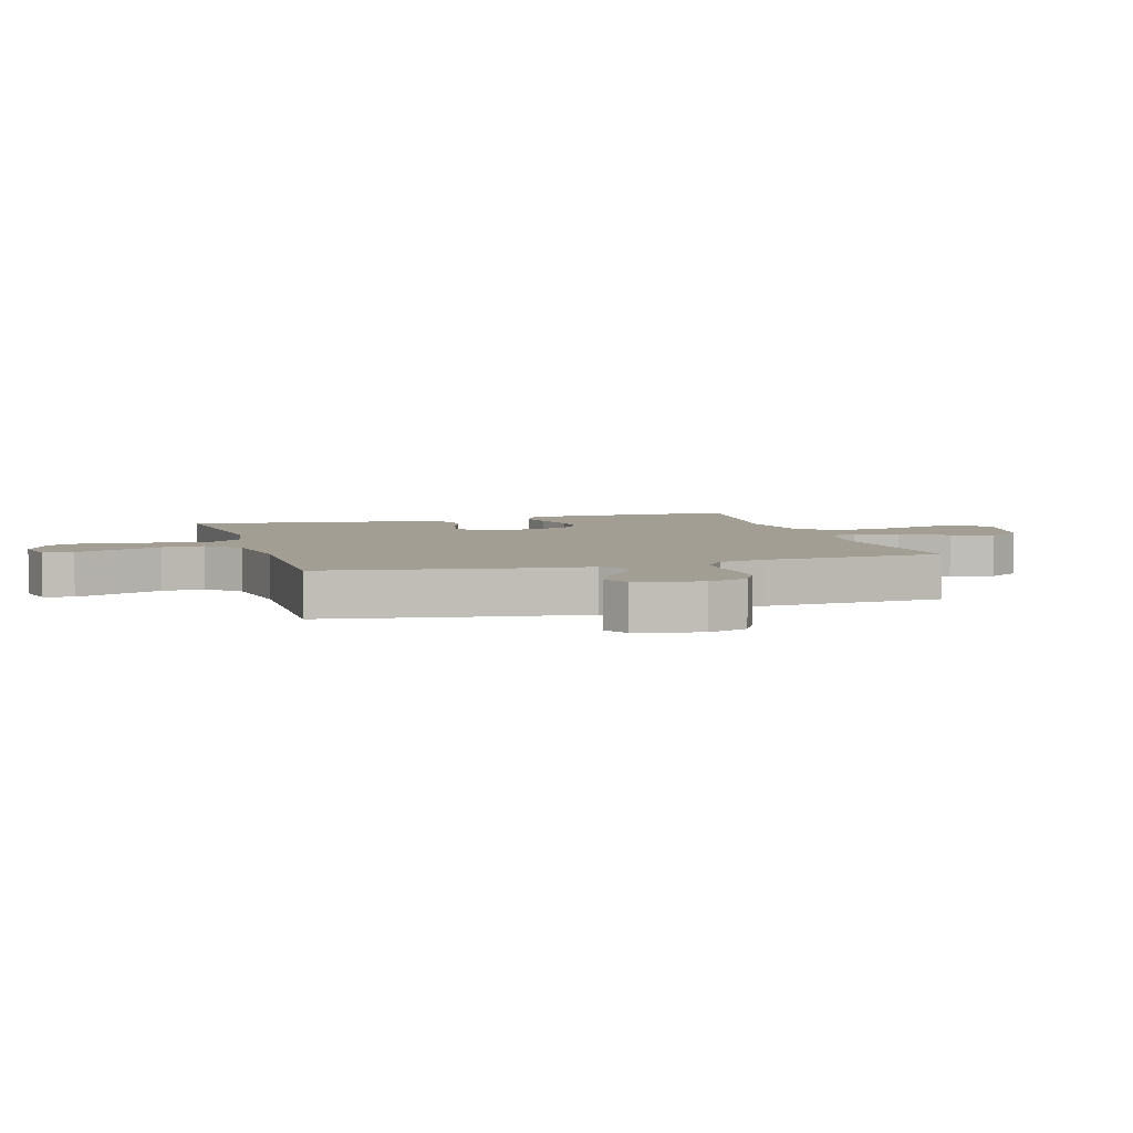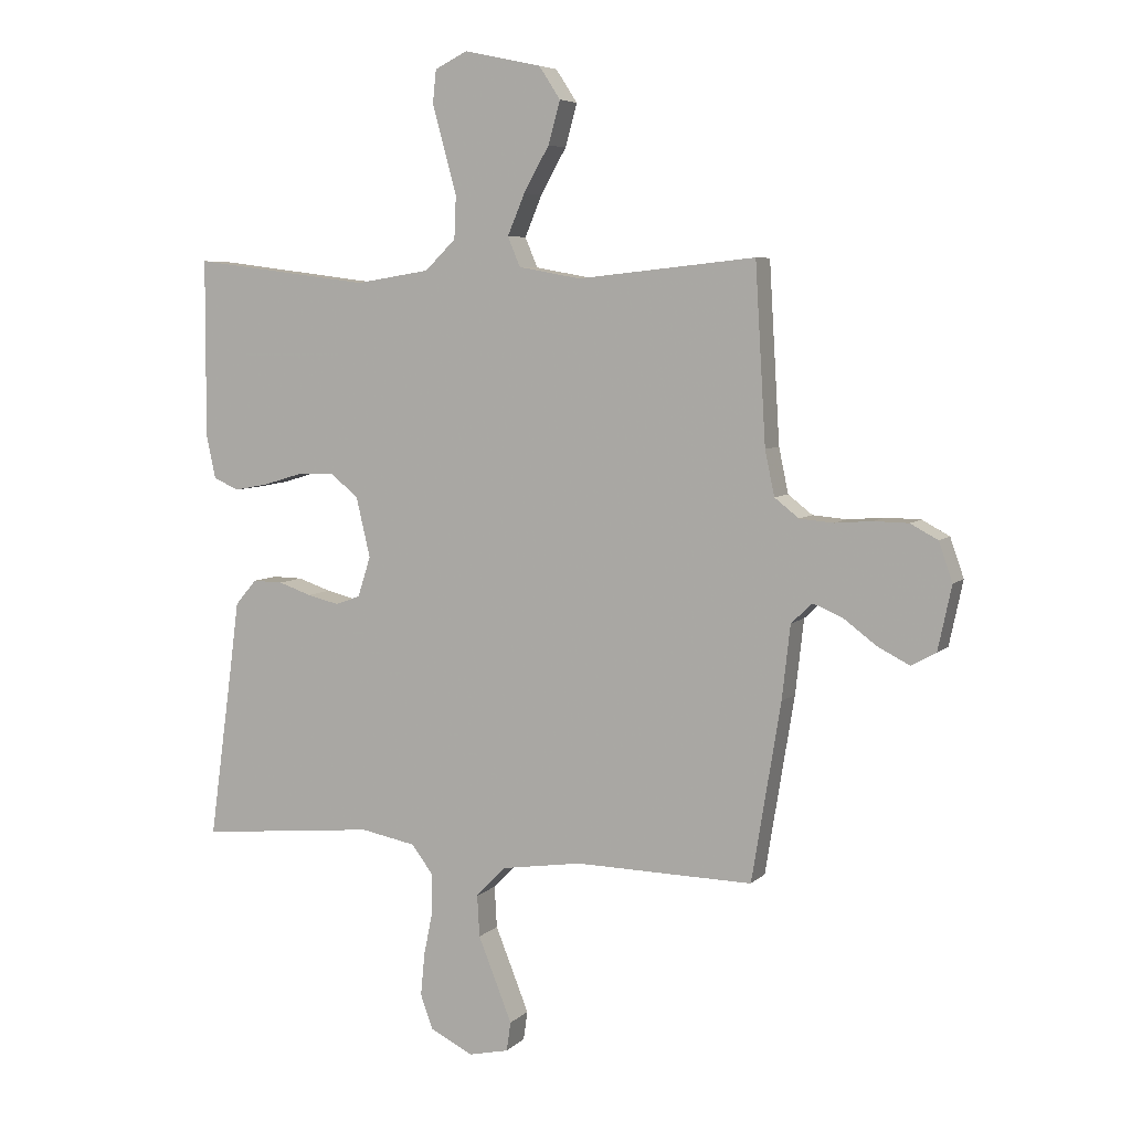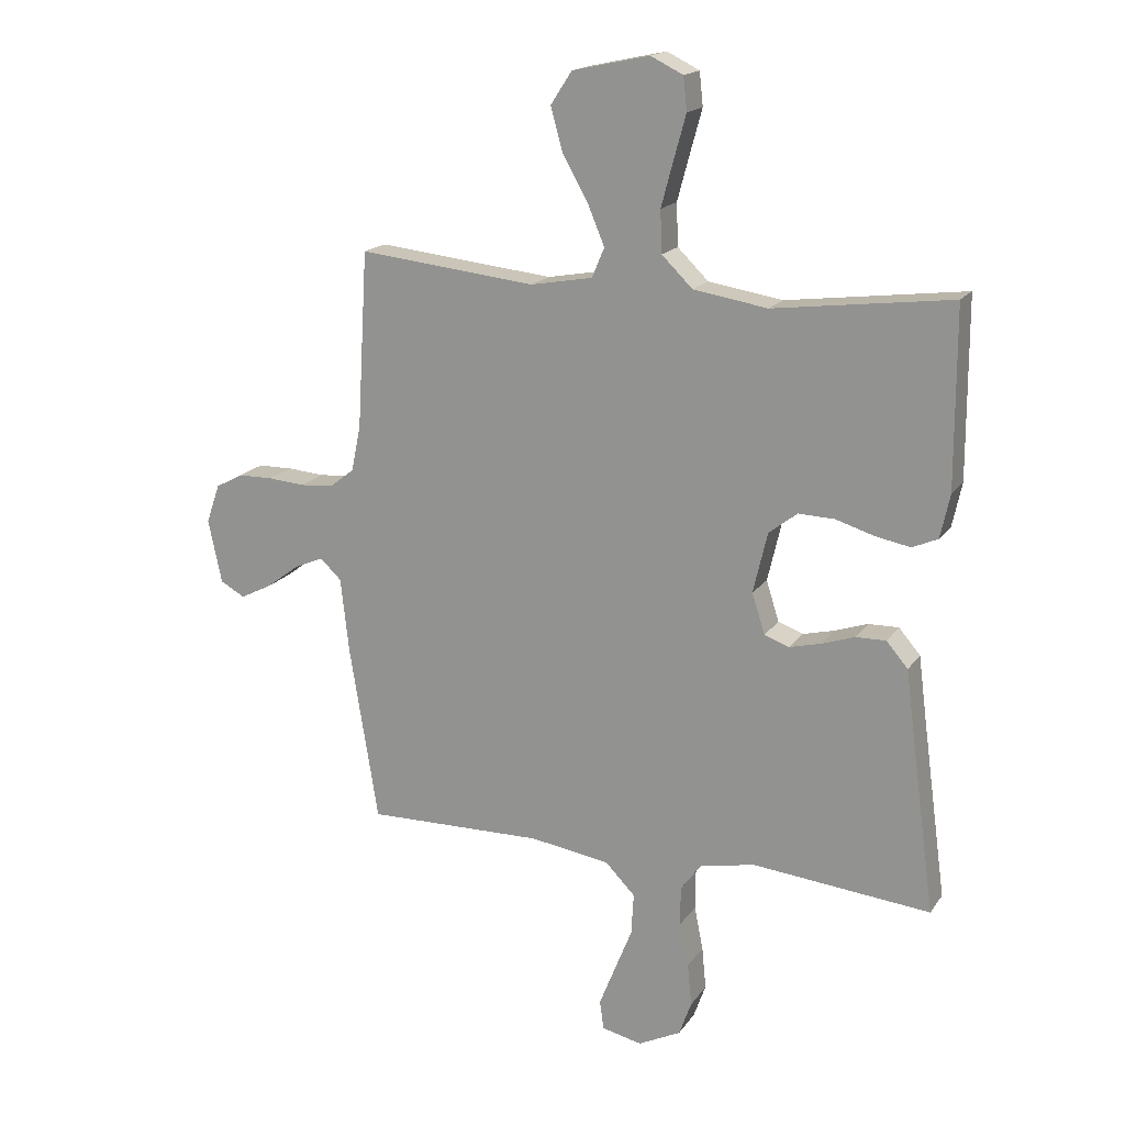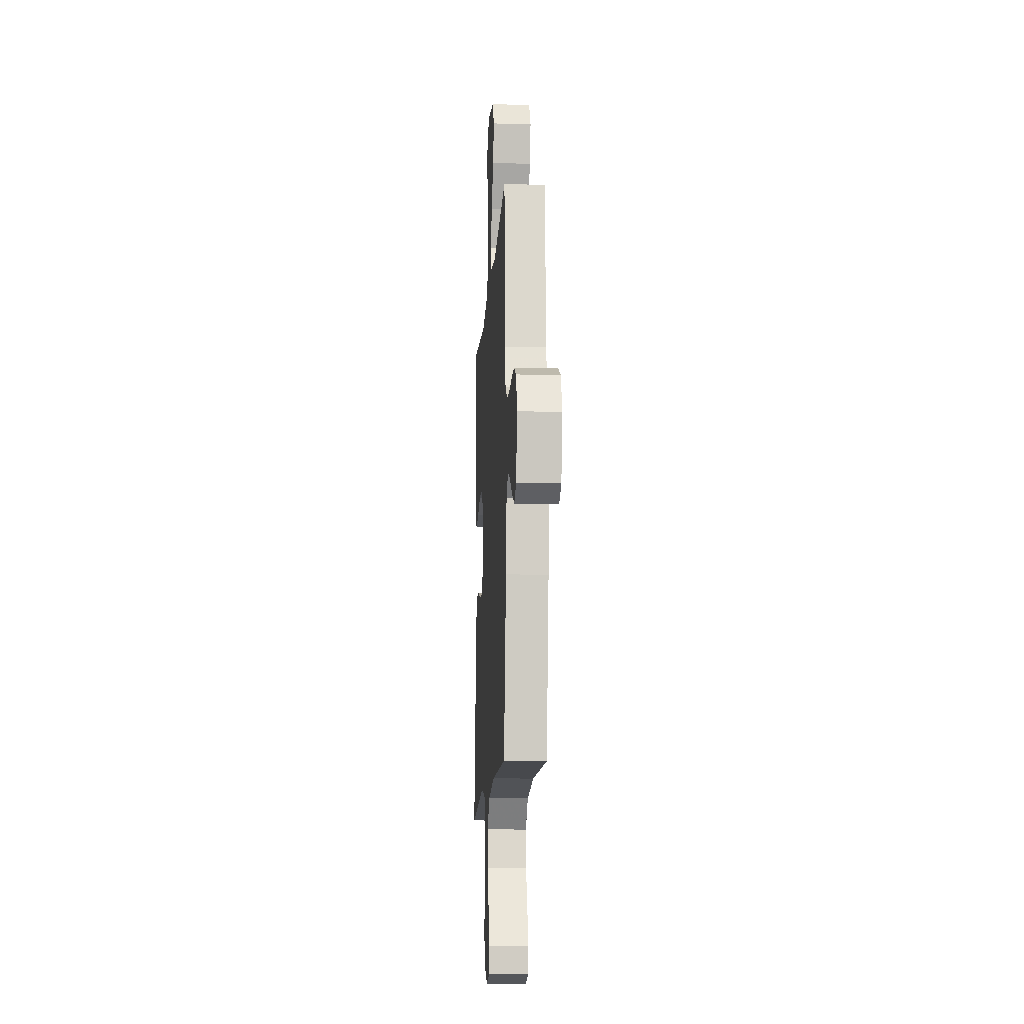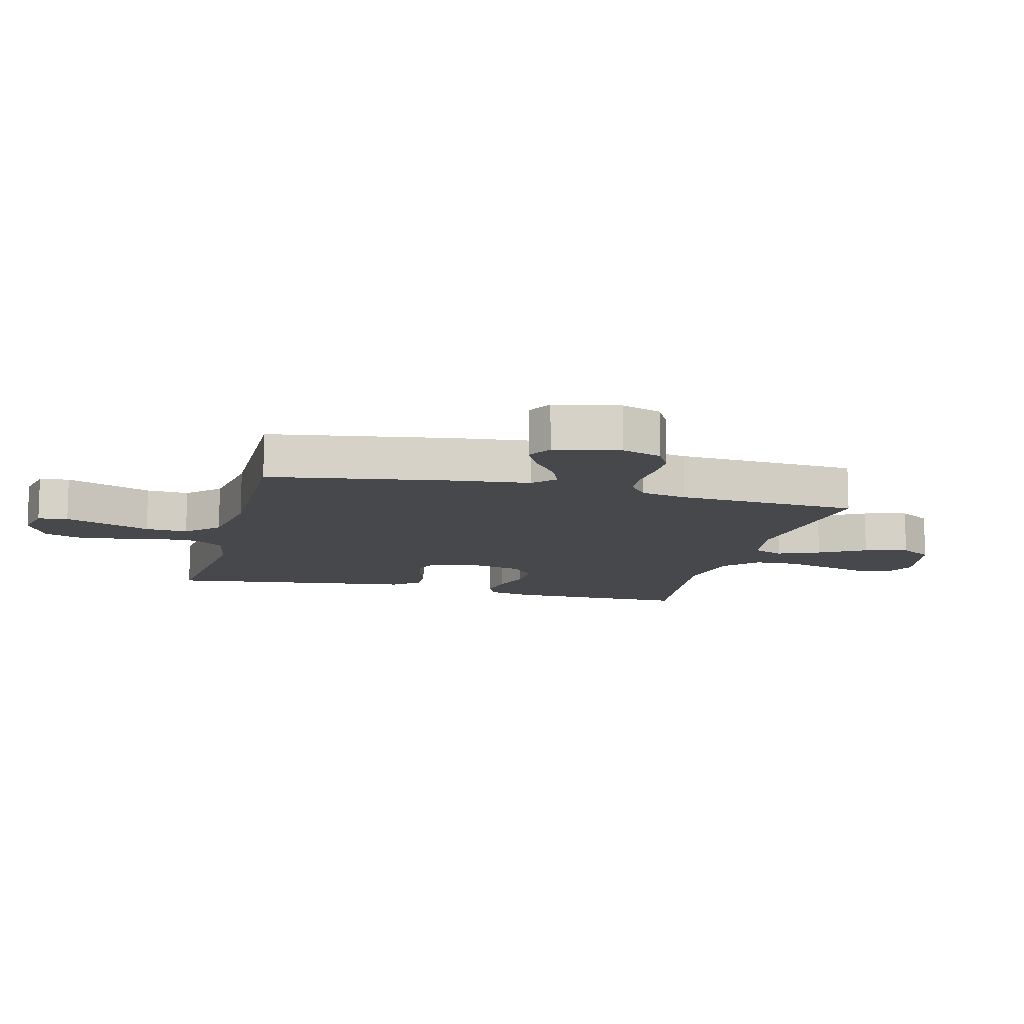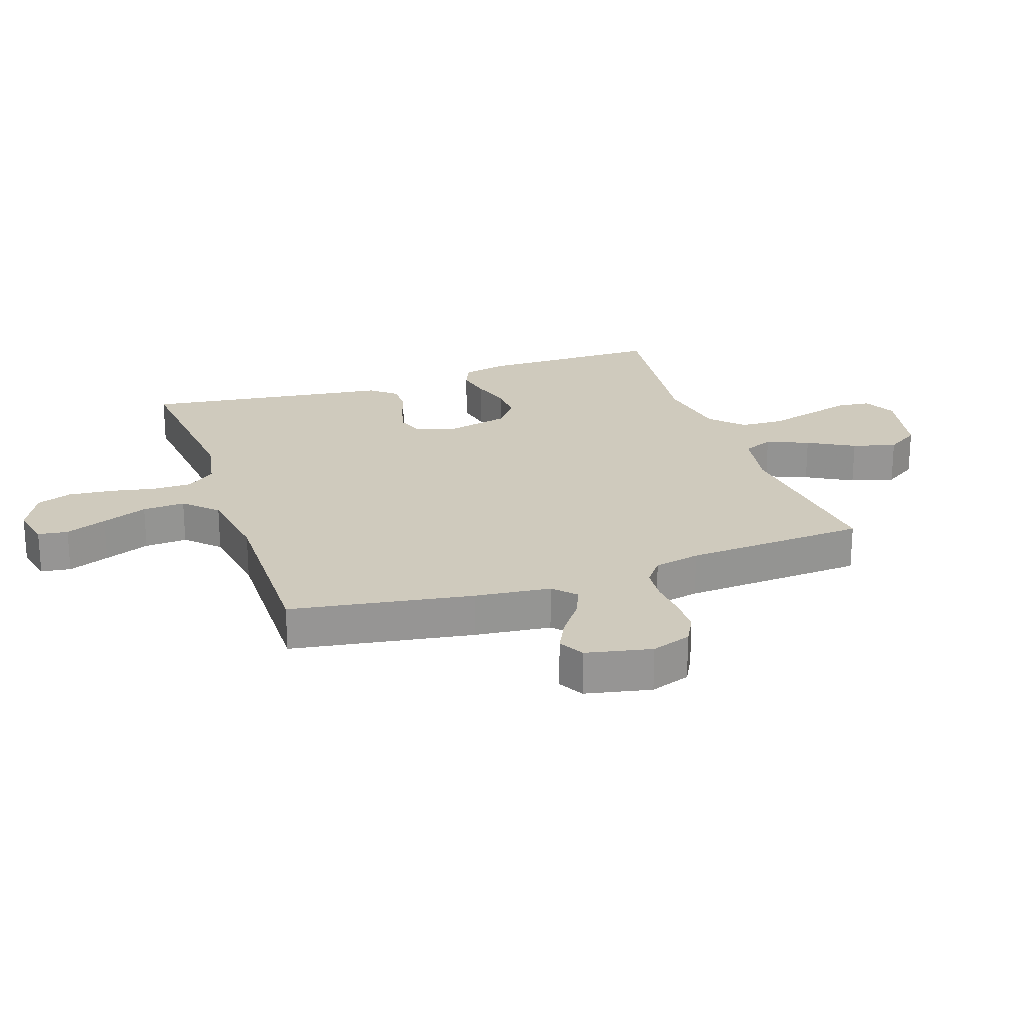
<metadata>
{"format":"obj","ext":"obj","renderer":"f3d","projection":"perspective","resolution":1024,"background":"white","views":[{"elev":5.0,"azim":-106.8,"up":"+Y"},{"elev":6.1,"azim":-156.9,"up":"+Z"},{"elev":17.4,"azim":23.6,"up":"+Z"},{"elev":-13.3,"azim":-93.7,"up":"+Z"},{"elev":-11.5,"azim":-104.5,"up":"+Y"},{"elev":22.8,"azim":-109.0,"up":"+Y"}]}
</metadata>
<code>
v -0.5 0.07 -0.5
v -0.549 0.07 -0.2
v -0.563 0.07 -0.075
v -0.599 0.07 -0.041
v -0.649 0.07 -0.062
v -0.705 0.07 -0.104
v -0.758 0.07 -0.131
v -0.8 0.07 -0.108
v -0.823 0.07 0
v -0.8 0.07 0.066
v -0.754 0.07 0.091
v -0.695 0.07 0.092
v -0.632 0.07 0.087
v -0.575 0.07 0.092
v -0.534 0.07 0.124
v -0.518 0.07 0.2
v -0.5 0.07 0.5
v -0.2 0.07 0.468
v -0.095 0.07 0.487
v -0.074 0.07 0.537
v -0.103 0.07 0.606
v -0.146 0.07 0.682
v -0.166 0.07 0.754
v -0.13 0.07 0.809
v 0 0.07 0.837
v 0.055 0.07 0.81
v 0.061 0.07 0.754
v 0.041 0.07 0.682
v 0.02 0.07 0.604
v 0.023 0.07 0.533
v 0.075 0.07 0.482
v 0.2 0.07 0.462
v 0.5 0.07 0.5
v 0.501 0.07 0.2
v 0.485 0.07 0.126
v 0.442 0.07 0.107
v 0.384 0.07 0.118
v 0.318 0.07 0.138
v 0.257 0.07 0.14
v 0.209 0.07 0.102
v 0.185 0.07 0
v 0.207 0.07 -0.068
v 0.249 0.07 -0.083
v 0.302 0.07 -0.07
v 0.358 0.07 -0.051
v 0.409 0.07 -0.05
v 0.445 0.07 -0.092
v 0.459 0.07 -0.2
v 0.5 0.07 -0.5
v 0.2 0.07 -0.471
v 0.107 0.07 -0.489
v 0.071 0.07 -0.537
v 0.071 0.07 -0.603
v 0.086 0.07 -0.677
v 0.093 0.07 -0.749
v 0.072 0.07 -0.807
v 0 0.07 -0.843
v -0.068 0.07 -0.828
v -0.075 0.07 -0.779
v -0.048 0.07 -0.711
v -0.018 0.07 -0.636
v -0.014 0.07 -0.566
v -0.065 0.07 -0.514
v -0.2 0.07 -0.494
v -0.5 0 -0.5
v -0.549 0 -0.2
v -0.563 0 -0.075
v -0.599 0 -0.041
v -0.649 0 -0.062
v -0.705 0 -0.104
v -0.758 0 -0.131
v -0.8 0 -0.108
v -0.823 0 0
v -0.8 0 0.066
v -0.754 0 0.091
v -0.695 0 0.092
v -0.632 0 0.087
v -0.575 0 0.092
v -0.534 0 0.124
v -0.518 0 0.2
v -0.5 0 0.5
v -0.2 0 0.468
v -0.095 0 0.487
v -0.074 0 0.537
v -0.103 0 0.606
v -0.146 0 0.682
v -0.166 0 0.754
v -0.13 0 0.809
v 0 0 0.837
v 0.055 0 0.81
v 0.061 0 0.754
v 0.041 0 0.682
v 0.02 0 0.604
v 0.023 0 0.533
v 0.075 0 0.482
v 0.2 0 0.462
v 0.5 0 0.5
v 0.501 0 0.2
v 0.485 0 0.126
v 0.442 0 0.107
v 0.384 0 0.118
v 0.318 0 0.138
v 0.257 0 0.14
v 0.209 0 0.102
v 0.185 0 0
v 0.207 0 -0.068
v 0.249 0 -0.083
v 0.302 0 -0.07
v 0.358 0 -0.051
v 0.409 0 -0.05
v 0.445 0 -0.092
v 0.459 0 -0.2
v 0.5 0 -0.5
v 0.2 0 -0.471
v 0.107 0 -0.489
v 0.071 0 -0.537
v 0.071 0 -0.603
v 0.086 0 -0.677
v 0.093 0 -0.749
v 0.072 0 -0.807
v 0 0 -0.843
v -0.068 0 -0.828
v -0.075 0 -0.779
v -0.048 0 -0.711
v -0.018 0 -0.636
v -0.014 0 -0.566
v -0.065 0 -0.514
v -0.2 0 -0.494
f 59 60 61
f 58 59 61
f 57 58 61
f 56 57 61
f 55 56 61
f 54 55 61
f 53 54 61
f 52 53 61 62
f 51 52 62 63
f 48 49 50
f 51 63 64
f 50 51 64
f 48 50 64
f 47 48 64
f 46 47 64
f 45 46 64
f 44 45 64
f 36 37 38
f 35 36 38
f 34 35 38
f 33 34 38
f 32 33 38
f 31 32 38 39
f 30 31 39 40
f 26 27 28
f 25 26 28
f 24 25 28
f 23 24 28
f 22 23 28
f 21 22 28
f 20 21 28 29
f 19 20 29 30
f 16 17 18
f 15 16 18 19
f 11 12 13
f 10 11 13
f 9 10 13
f 8 9 13
f 7 8 13
f 6 7 13
f 5 6 13
f 4 5 13 14
f 3 4 14 15
f 30 40 41
f 19 30 41
f 15 19 41
f 3 15 41
f 2 3 41
f 1 2 41
f 1 41 42
f 43 44 64 1
f 1 42 43
f 125 124 123
f 125 123 122
f 125 122 121
f 125 121 120
f 125 120 119
f 125 119 118
f 125 118 117
f 126 125 117 116
f 127 126 116 115
f 114 113 112
f 128 127 115
f 128 115 114
f 128 114 112
f 128 112 111
f 128 111 110
f 128 110 109
f 128 109 108
f 102 101 100
f 102 100 99
f 102 99 98
f 102 98 97
f 102 97 96
f 103 102 96 95
f 104 103 95 94
f 92 91 90
f 92 90 89
f 92 89 88
f 92 88 87
f 92 87 86
f 92 86 85
f 93 92 85 84
f 94 93 84 83
f 82 81 80
f 83 82 80 79
f 77 76 75
f 77 75 74
f 77 74 73
f 77 73 72
f 77 72 71
f 77 71 70
f 77 70 69
f 78 77 69 68
f 79 78 68 67
f 105 104 94
f 105 94 83
f 105 83 79
f 105 79 67
f 105 67 66
f 105 66 65
f 106 105 65
f 65 128 108 107
f 107 106 65
f 1 65 66 2
f 2 66 67 3
f 3 67 68 4
f 4 68 69 5
f 5 69 70 6
f 6 70 71 7
f 7 71 72 8
f 8 72 73 9
f 9 73 74 10
f 10 74 75 11
f 11 75 76 12
f 12 76 77 13
f 13 77 78 14
f 14 78 79 15
f 15 79 80 16
f 16 80 81 17
f 17 81 82 18
f 18 82 83 19
f 19 83 84 20
f 20 84 85 21
f 21 85 86 22
f 22 86 87 23
f 23 87 88 24
f 24 88 89 25
f 25 89 90 26
f 26 90 91 27
f 27 91 92 28
f 28 92 93 29
f 29 93 94 30
f 30 94 95 31
f 31 95 96 32
f 32 96 97 33
f 33 97 98 34
f 34 98 99 35
f 35 99 100 36
f 36 100 101 37
f 37 101 102 38
f 38 102 103 39
f 39 103 104 40
f 40 104 105 41
f 41 105 106 42
f 42 106 107 43
f 43 107 108 44
f 44 108 109 45
f 45 109 110 46
f 46 110 111 47
f 47 111 112 48
f 48 112 113 49
f 49 113 114 50
f 50 114 115 51
f 51 115 116 52
f 52 116 117 53
f 53 117 118 54
f 54 118 119 55
f 55 119 120 56
f 56 120 121 57
f 57 121 122 58
f 58 122 123 59
f 59 123 124 60
f 60 124 125 61
f 61 125 126 62
f 62 126 127 63
f 63 127 128 64
f 64 128 65 1

</code>
